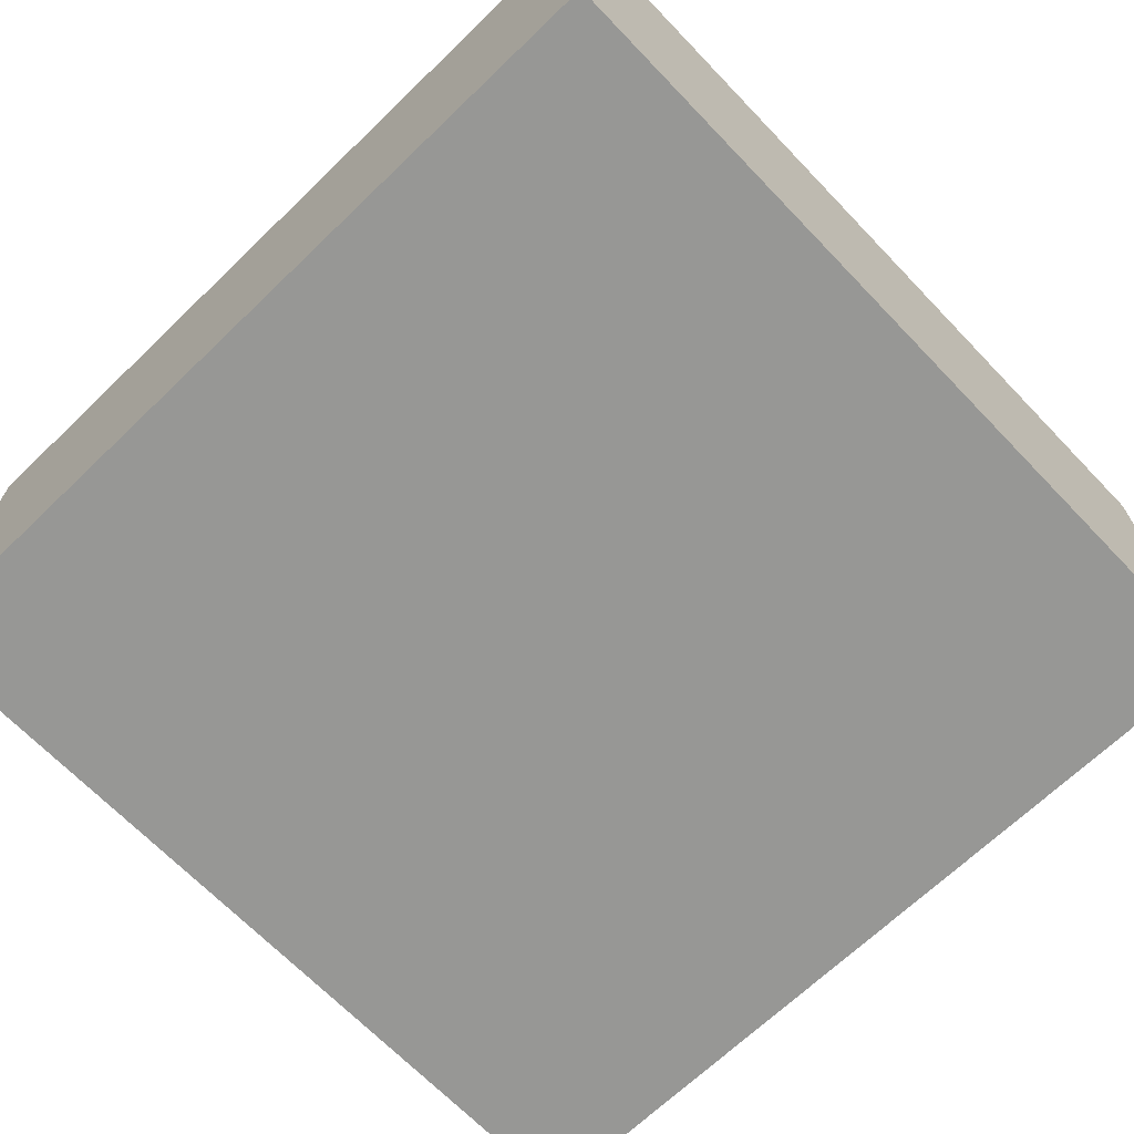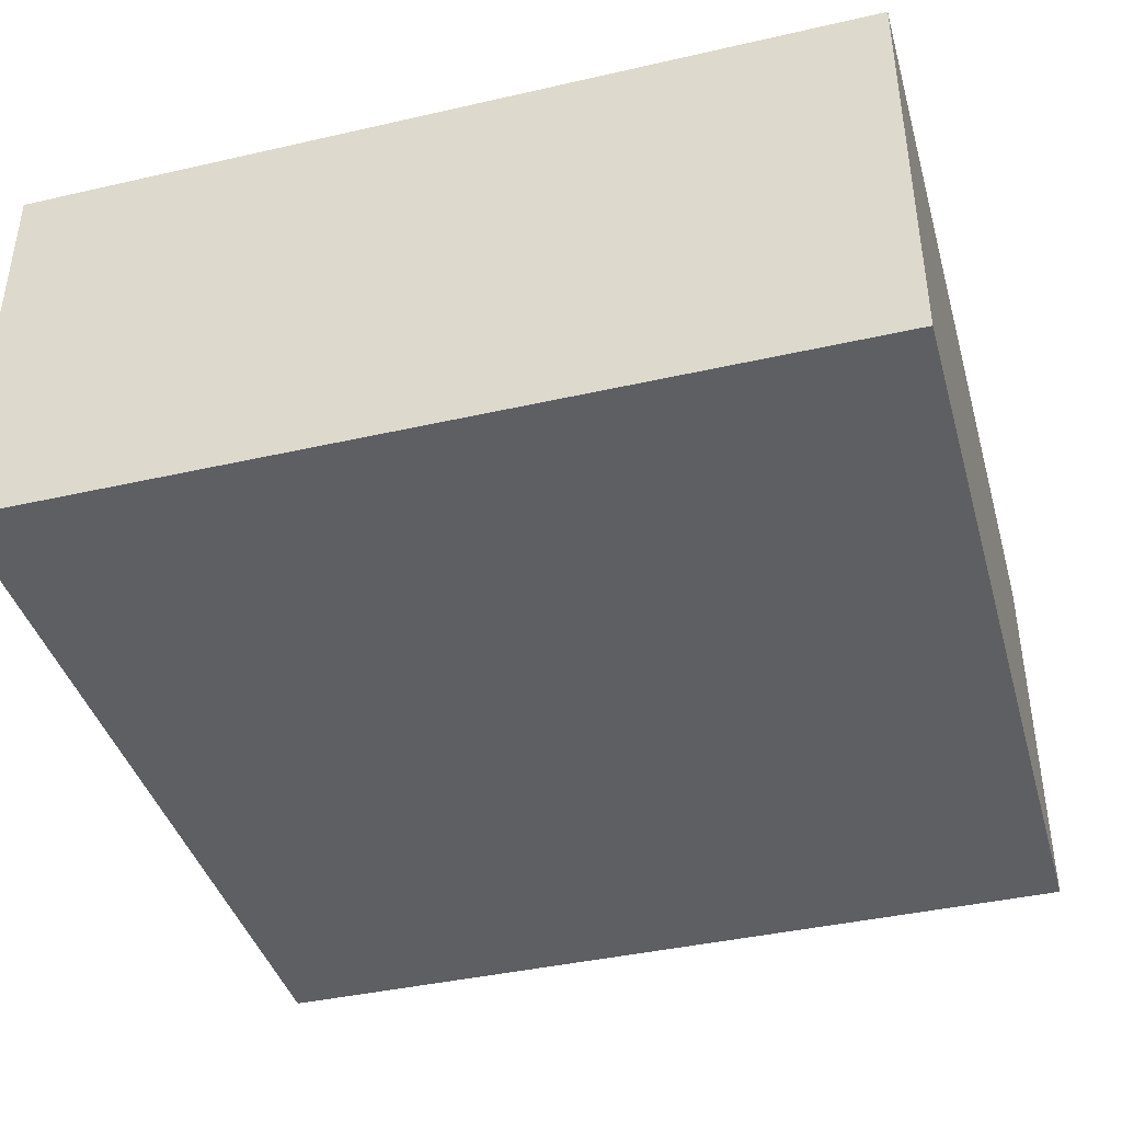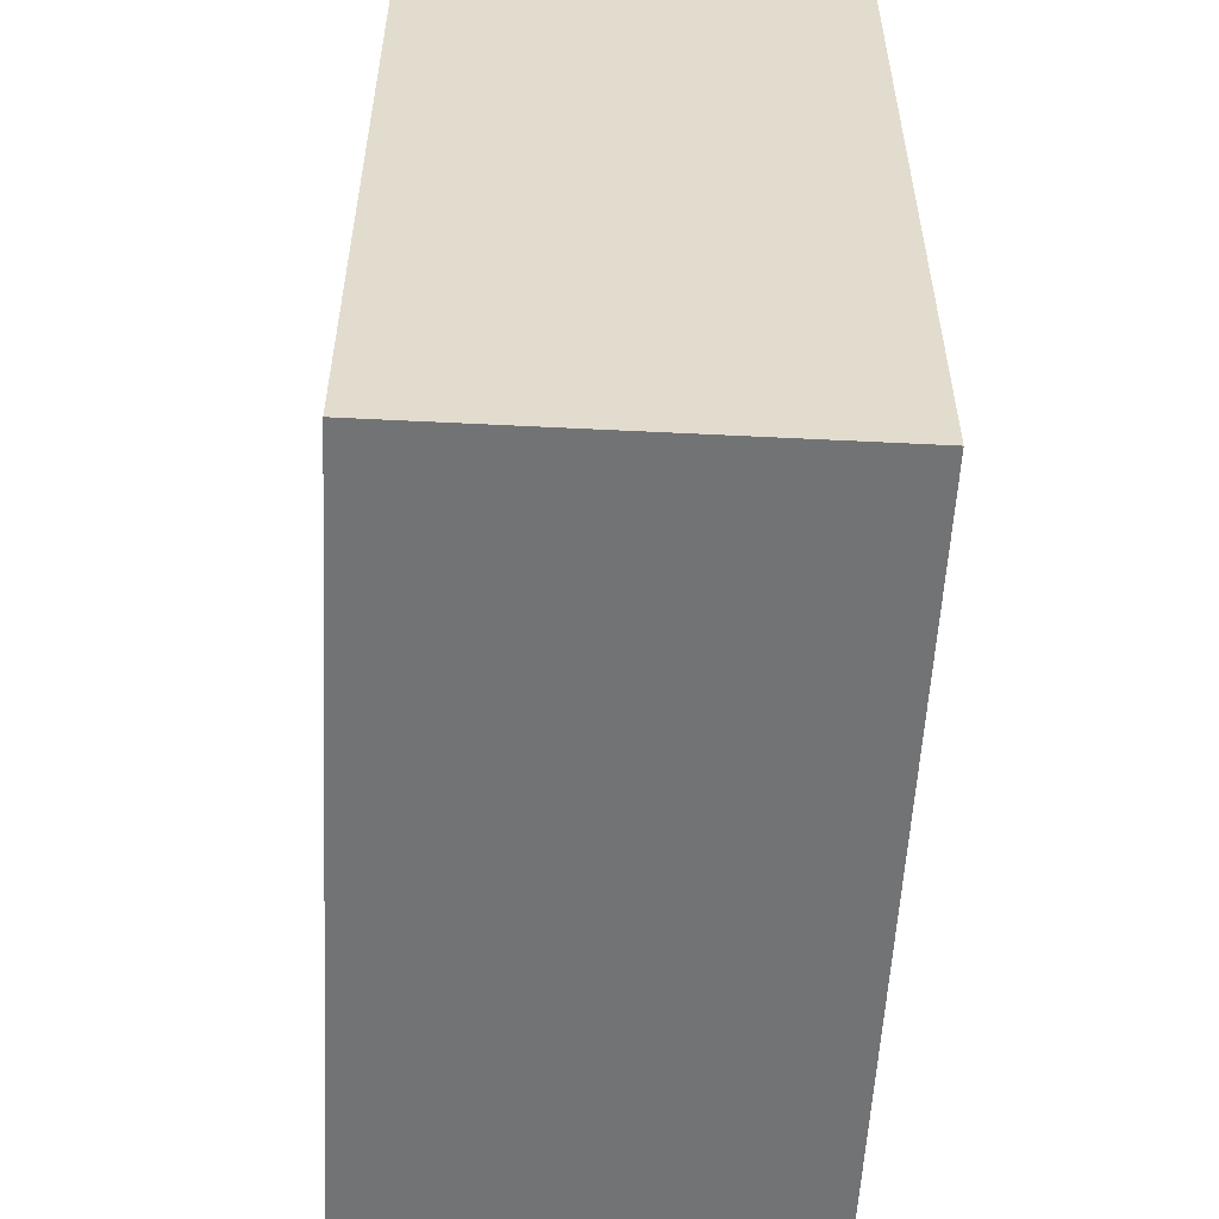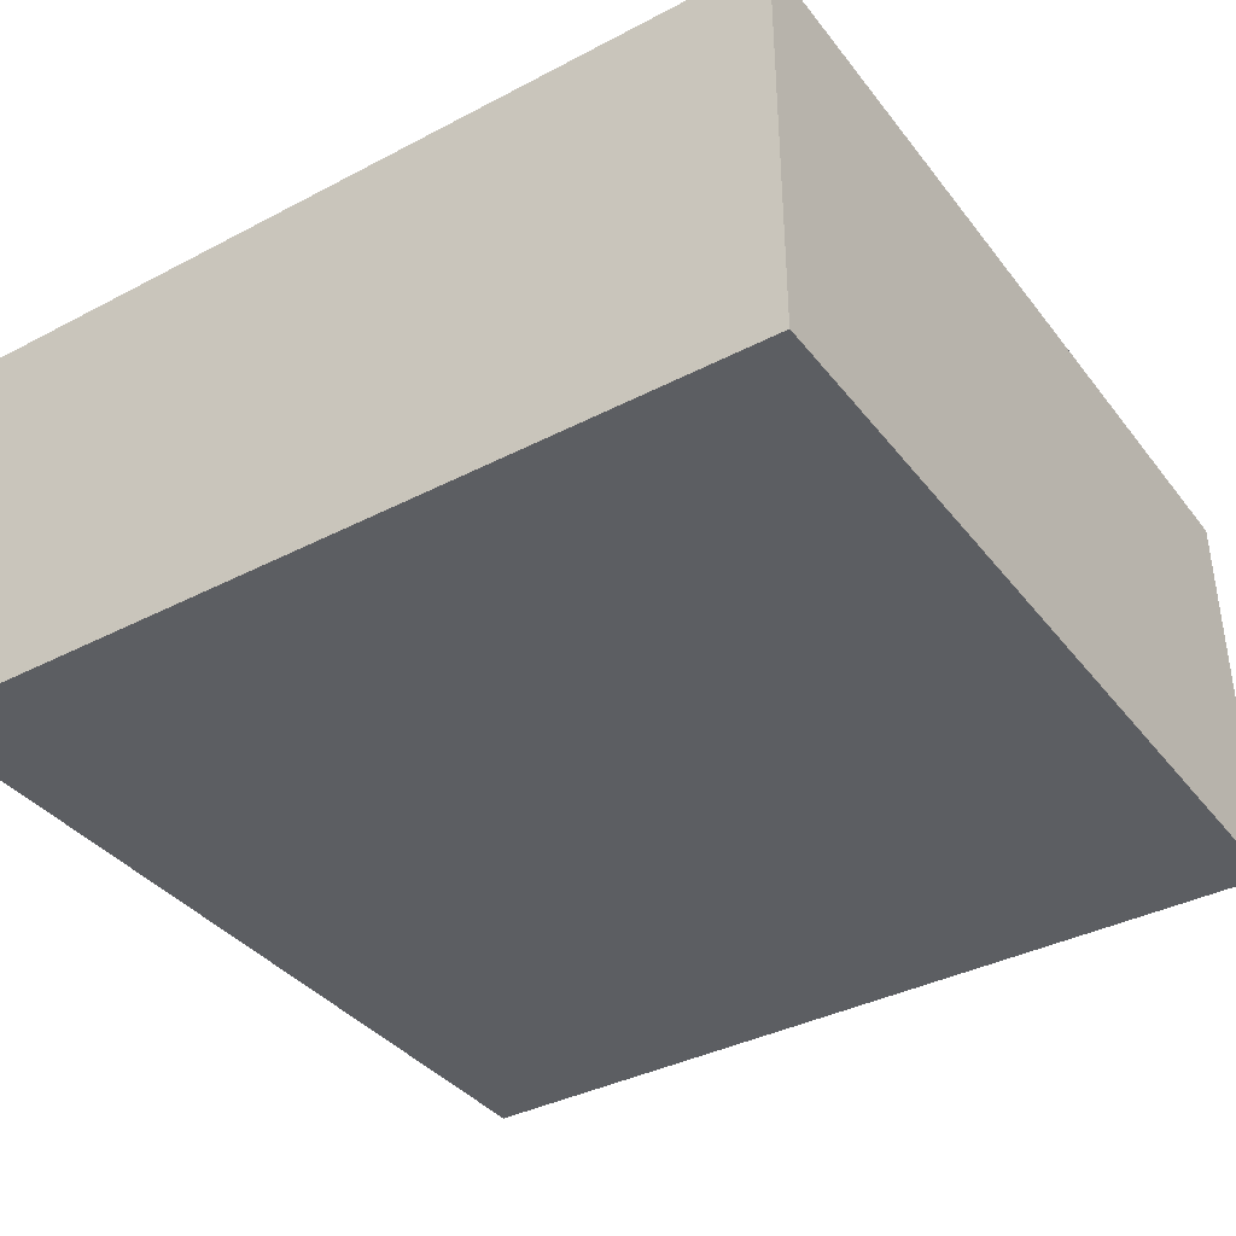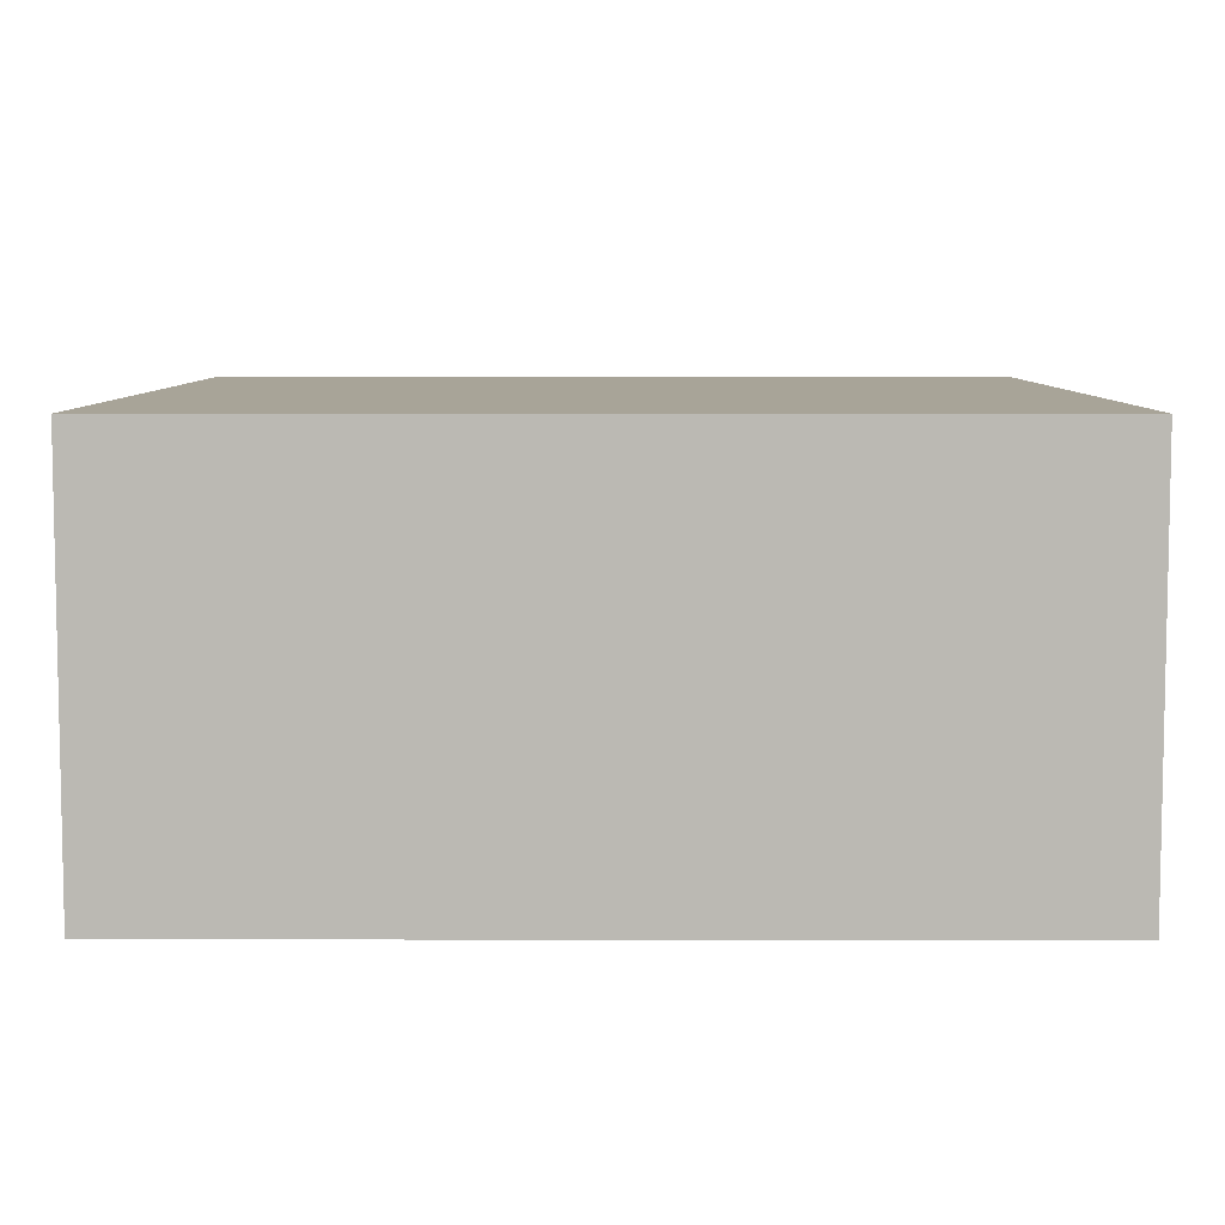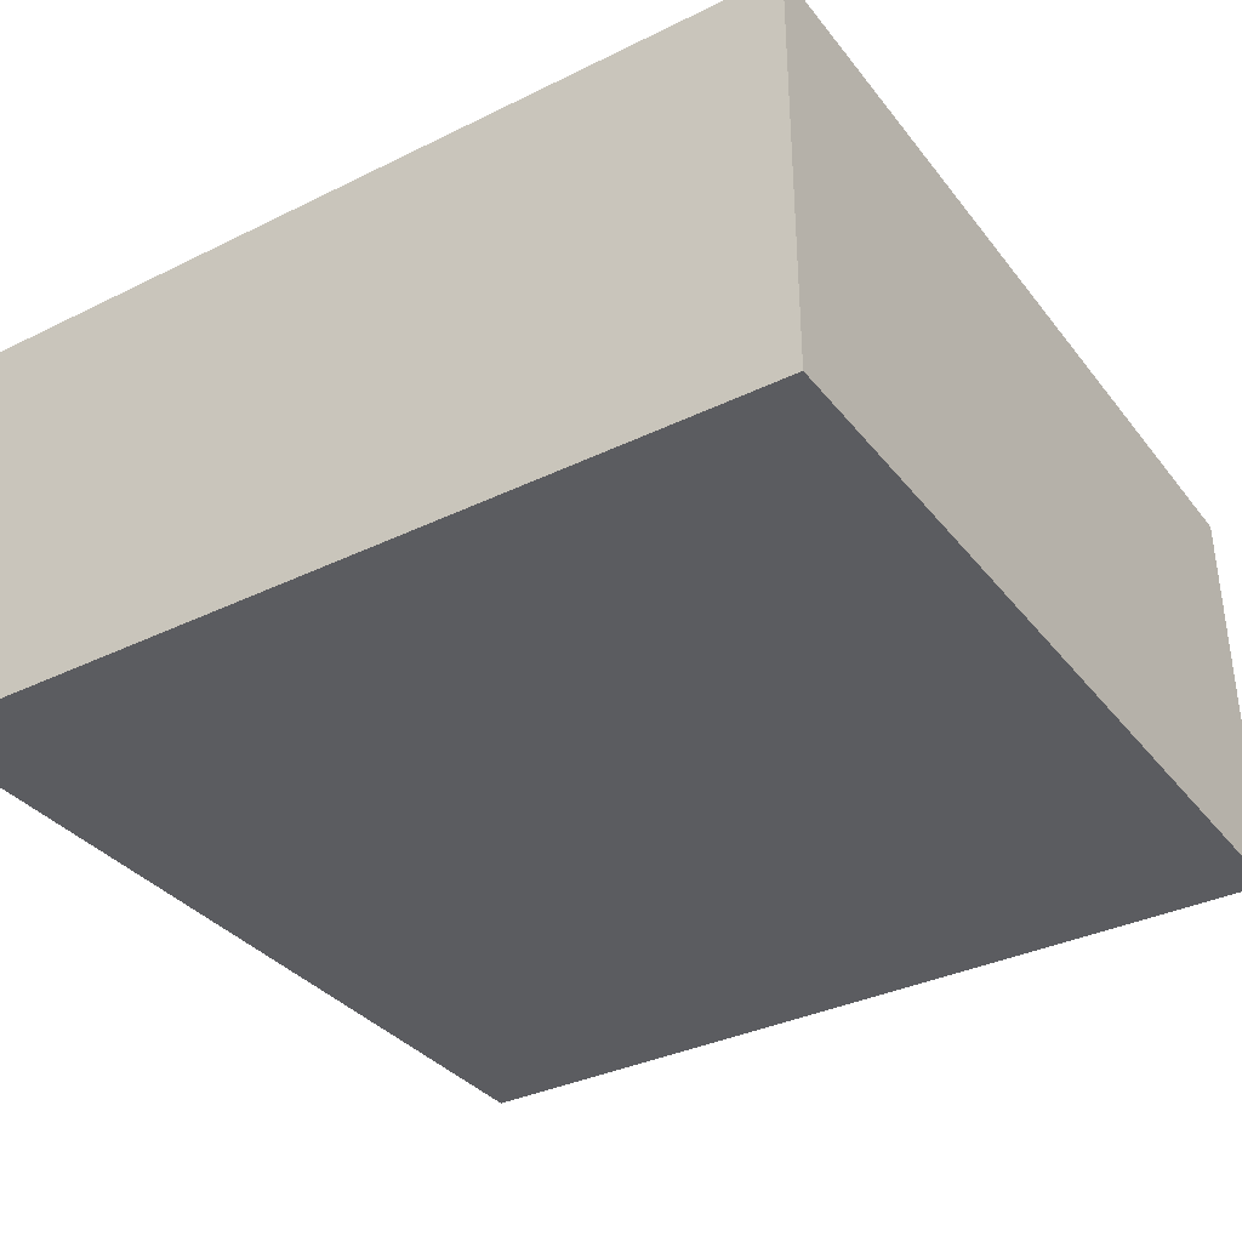
<metadata>
{"format":"obj","ext":"obj","renderer":"f3d","projection":"perspective","resolution":1024,"background":"white","views":[{"elev":-68.1,"azim":-136.1,"up":"+Z"},{"elev":-40.7,"azim":15.6,"up":"+Z"},{"elev":-55.9,"azim":-93.0,"up":"+Y"},{"elev":-38.0,"azim":-56.5,"up":"+Z"},{"elev":7.0,"azim":0.1,"up":"+Z"},{"elev":-35.3,"azim":32.9,"up":"+Z"}]}
</metadata>
<code>
o Cube
v -2.764 -2.725 7.588
v -2.764 -2.725 10.17
v -2.764 2.661 7.588
v -2.764 2.661 10.17
v 2.622 -2.725 7.588
v 2.622 -2.725 10.17
v 2.622 2.661 7.588
v 2.622 2.661 10.17
f 4 3 1
f 8 7 3
f 6 5 7
f 2 1 5
f 3 7 5
f 8 4 2
f 2 4 1
f 4 8 3
f 8 6 7
f 6 2 5
f 1 3 5
f 6 8 2

</code>
